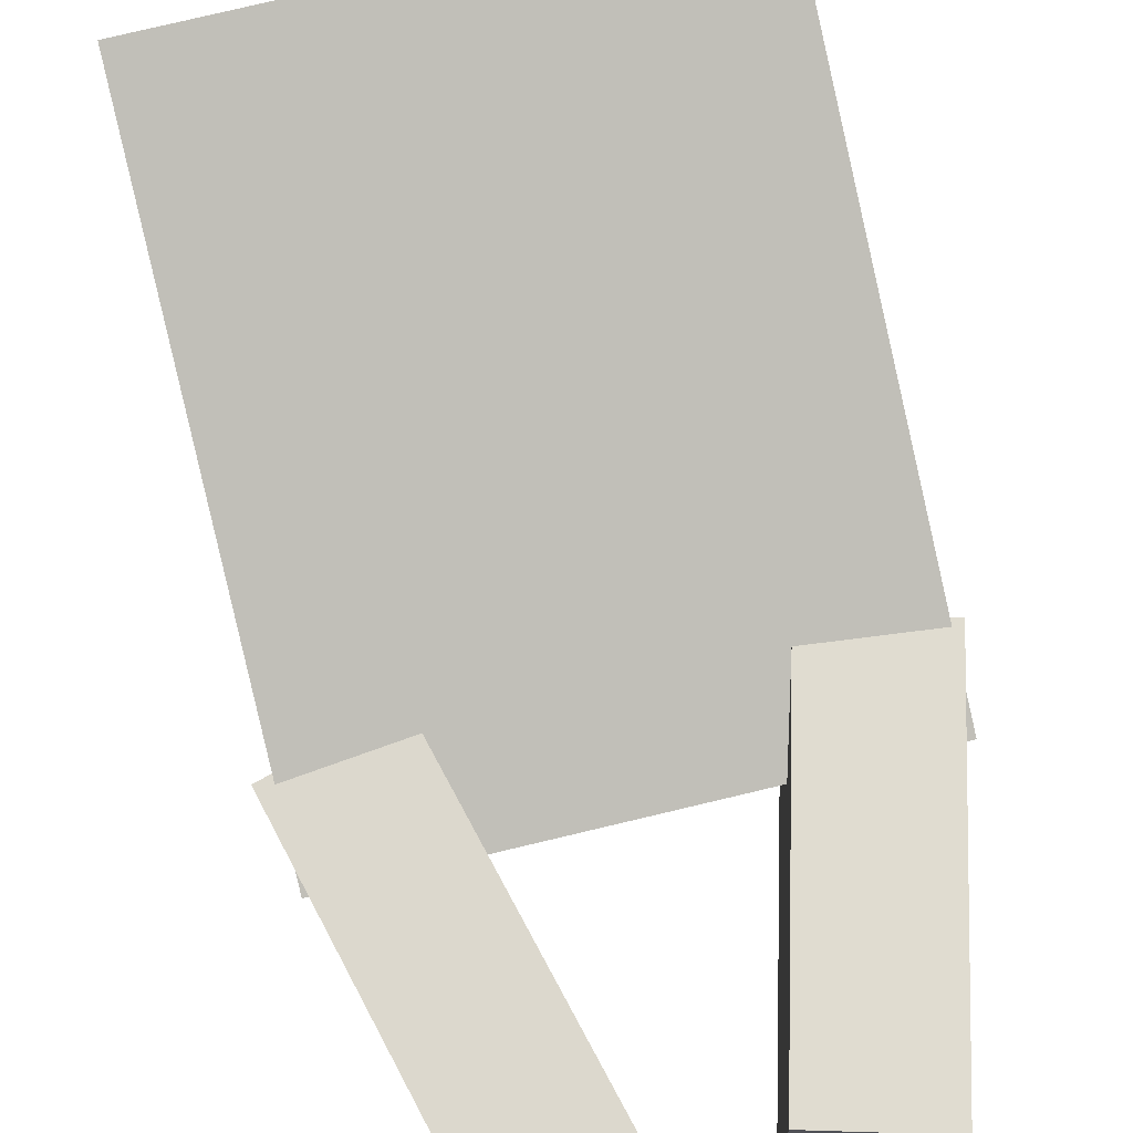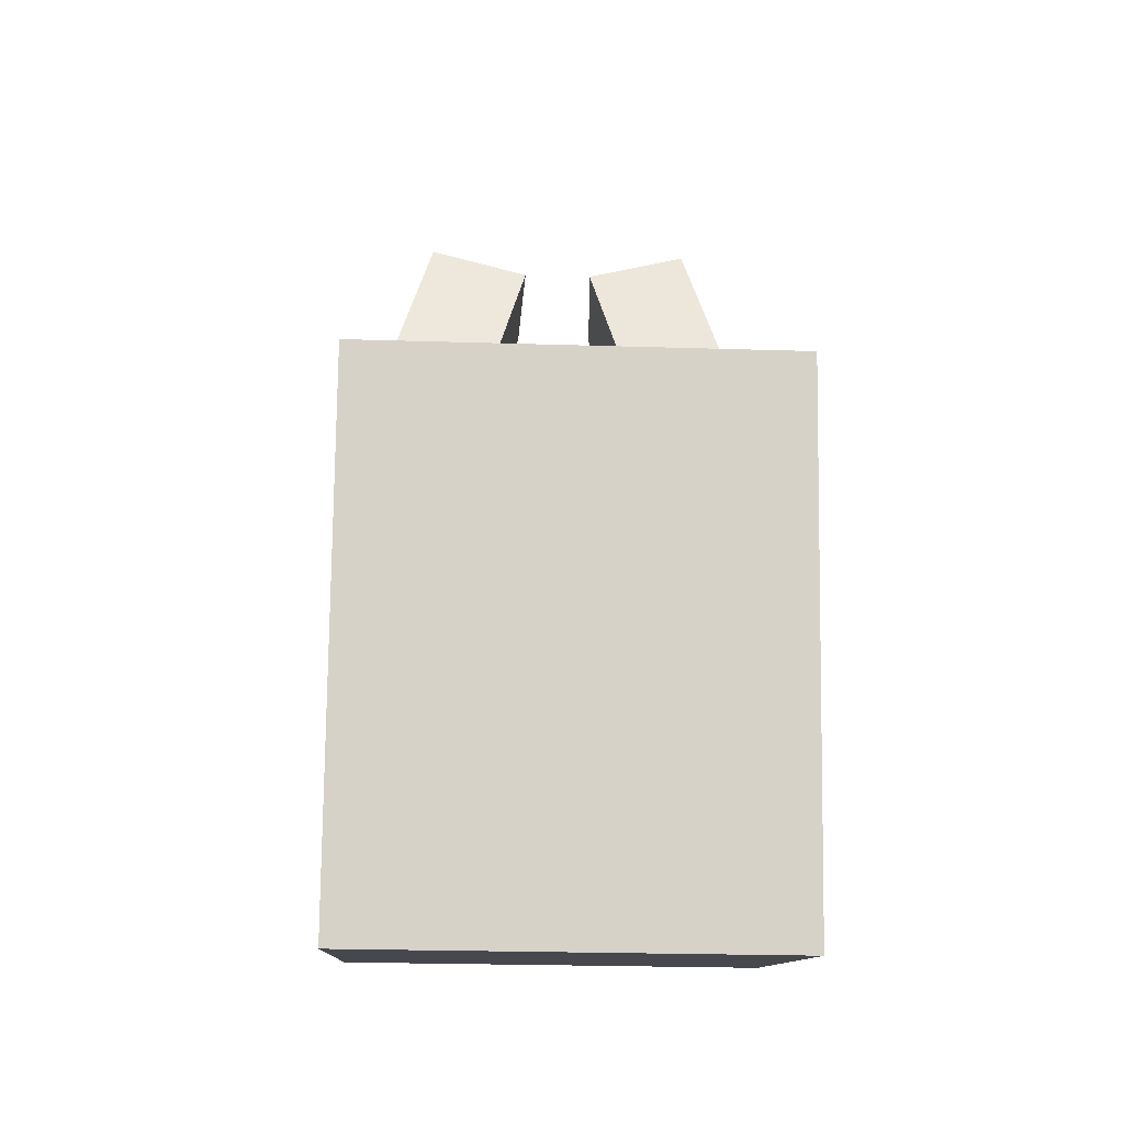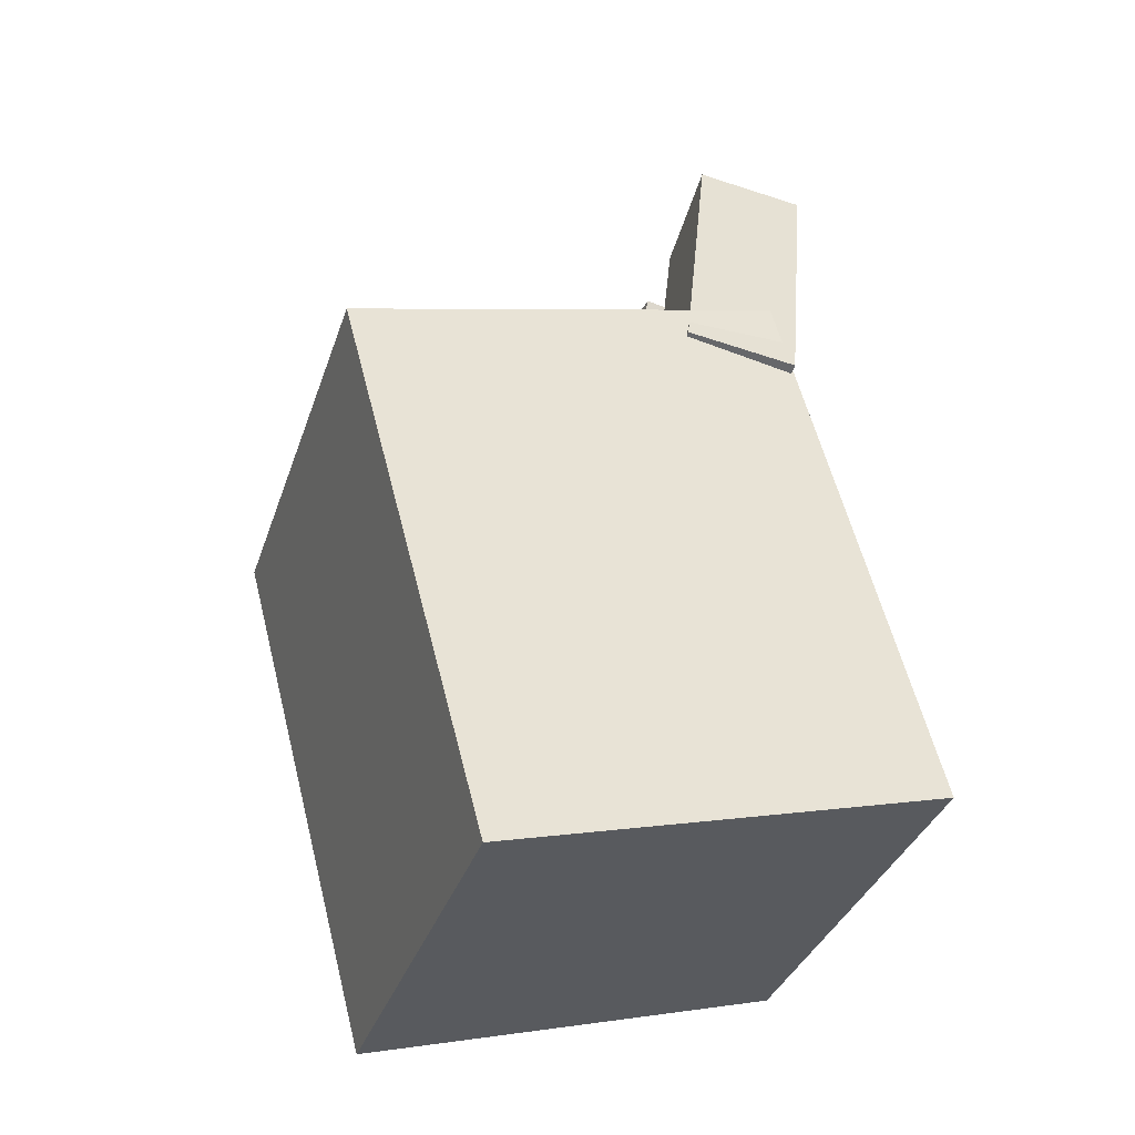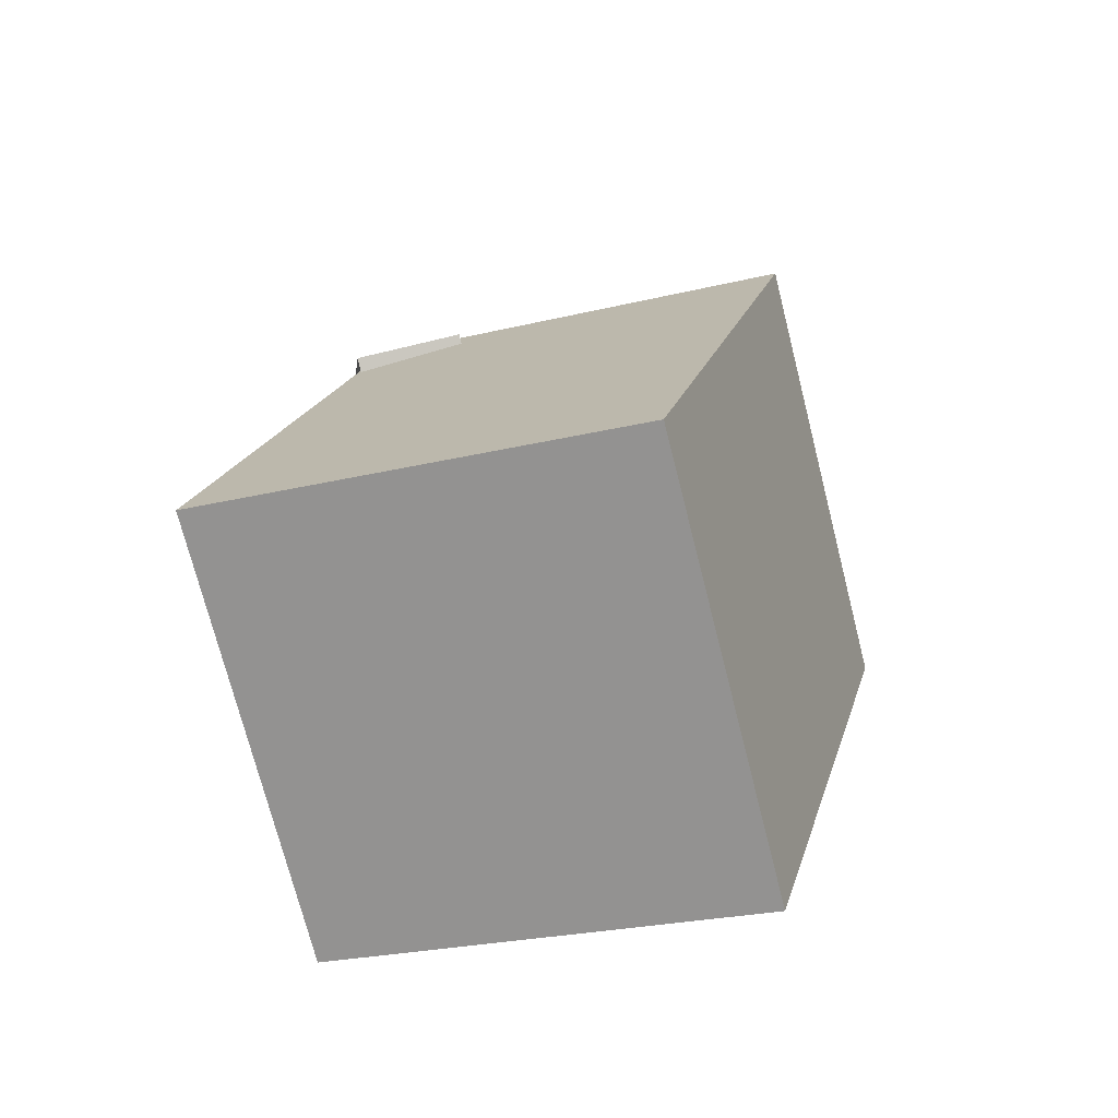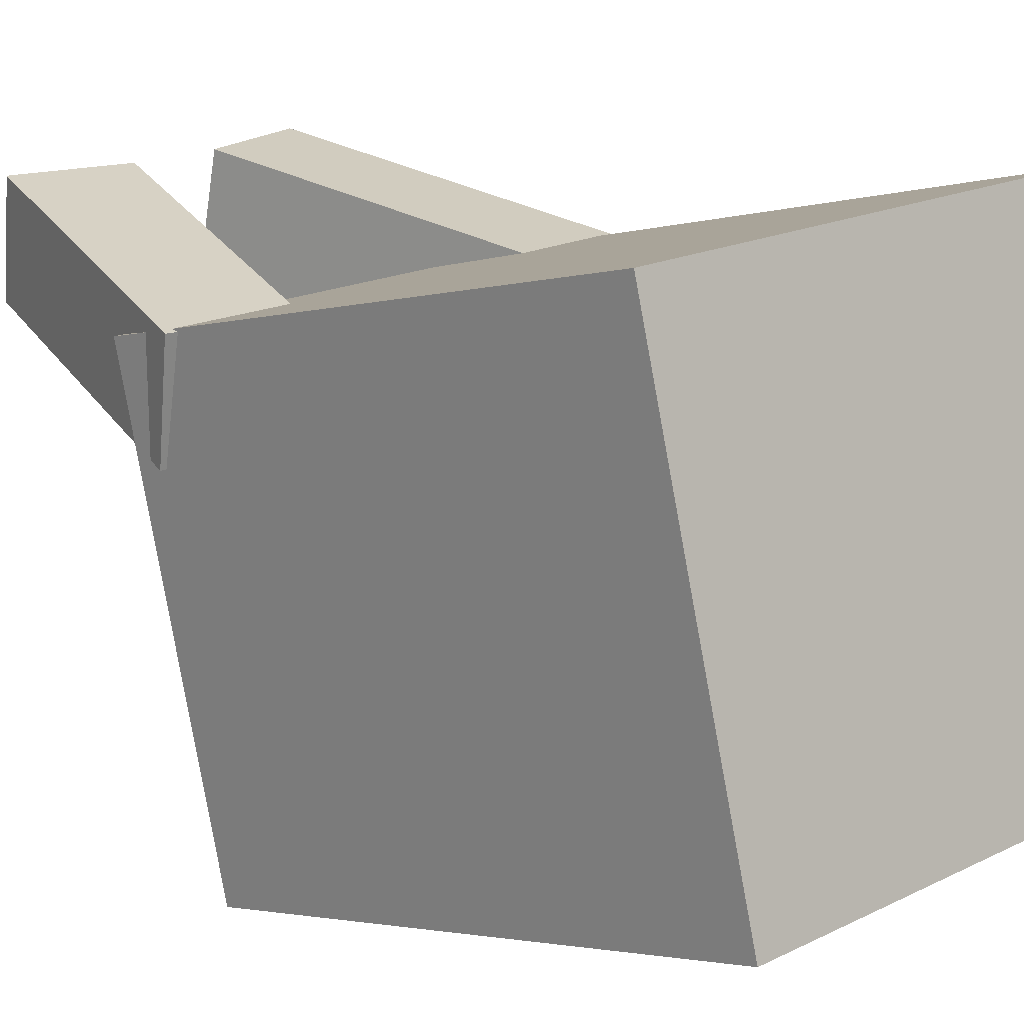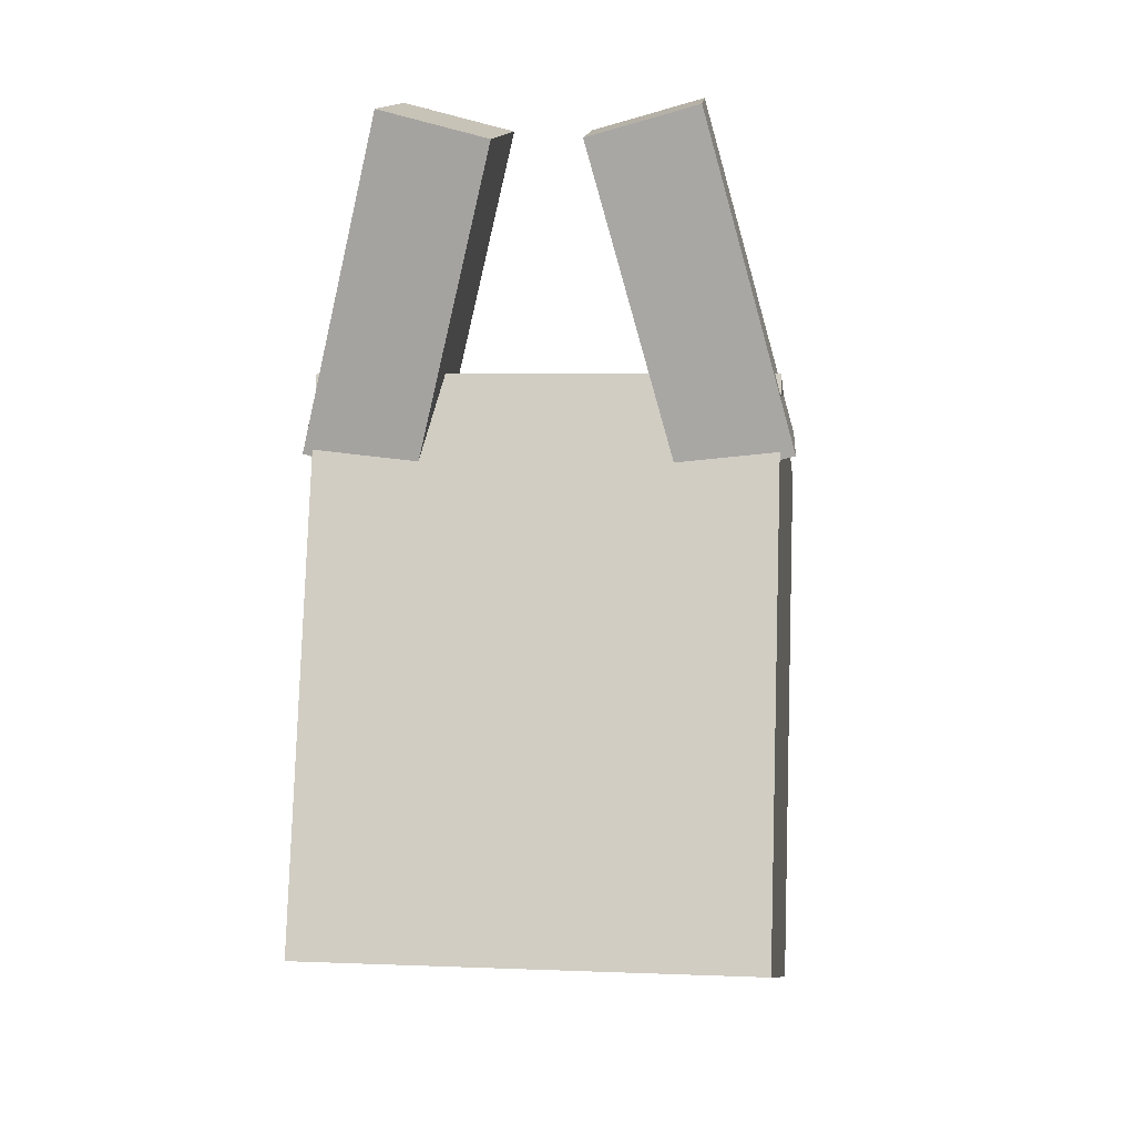
<metadata>
{"format":"obj","ext":"obj","renderer":"f3d","projection":"perspective","resolution":1024,"background":"white","views":[{"elev":79.6,"azim":-13.3,"up":"+Y"},{"elev":-26.8,"azim":-2.7,"up":"+Z"},{"elev":-35.5,"azim":72.4,"up":"+Z"},{"elev":-73.9,"azim":-75.7,"up":"+Z"},{"elev":18.0,"azim":136.1,"up":"+Y"},{"elev":4.8,"azim":-172.7,"up":"+Z"}]}
</metadata>
<code>
o body.003
v 0.1346 -0.3942 0.3724
v 0.2554 -0.3942 0.4047
v 0.1403 -0.2711 0.3514
v 0.261 -0.2711 0.3837
v 0.03905 -0.3291 0.7291
v 0.1598 -0.3291 0.7614
v 0.04467 -0.206 0.7081
v 0.1654 -0.206 0.7405
v -0.1403 -0.3942 0.3724
v -0.261 -0.3942 0.4047
v -0.1459 -0.2711 0.3514
v -0.2666 -0.2711 0.3837
v -0.04467 -0.3291 0.7291
v -0.1654 -0.3291 0.7614
v -0.05029 -0.206 0.7081
v -0.171 -0.206 0.7405
v -0.25 -0.6128 -0.2636
v 0.25 -0.6128 -0.2636
v -0.25 -0.1298 -0.1342
v 0.25 -0.1298 -0.1342
v -0.25 -0.7745 0.3401
v 0.25 -0.7745 0.3401
v -0.25 -0.2916 0.4695
v 0.25 -0.2916 0.4695
f 1 4 2
f 7 6 8
f 5 2 6
f 3 8 4
f 1 7 3
f 2 8 6
f 11 10 12
f 14 15 16
f 9 14 10
f 11 16 15
f 9 15 13
f 10 16 12
f 17 20 18
f 21 24 23
f 17 22 21
f 19 24 20
f 19 21 23
f 18 24 22
f 1 3 4
f 7 5 6
f 5 1 2
f 3 7 8
f 1 5 7
f 2 4 8
f 11 9 10
f 14 13 15
f 9 13 14
f 11 12 16
f 9 11 15
f 10 14 16
f 17 19 20
f 21 22 24
f 17 18 22
f 19 23 24
f 19 17 21
f 18 20 24

</code>
